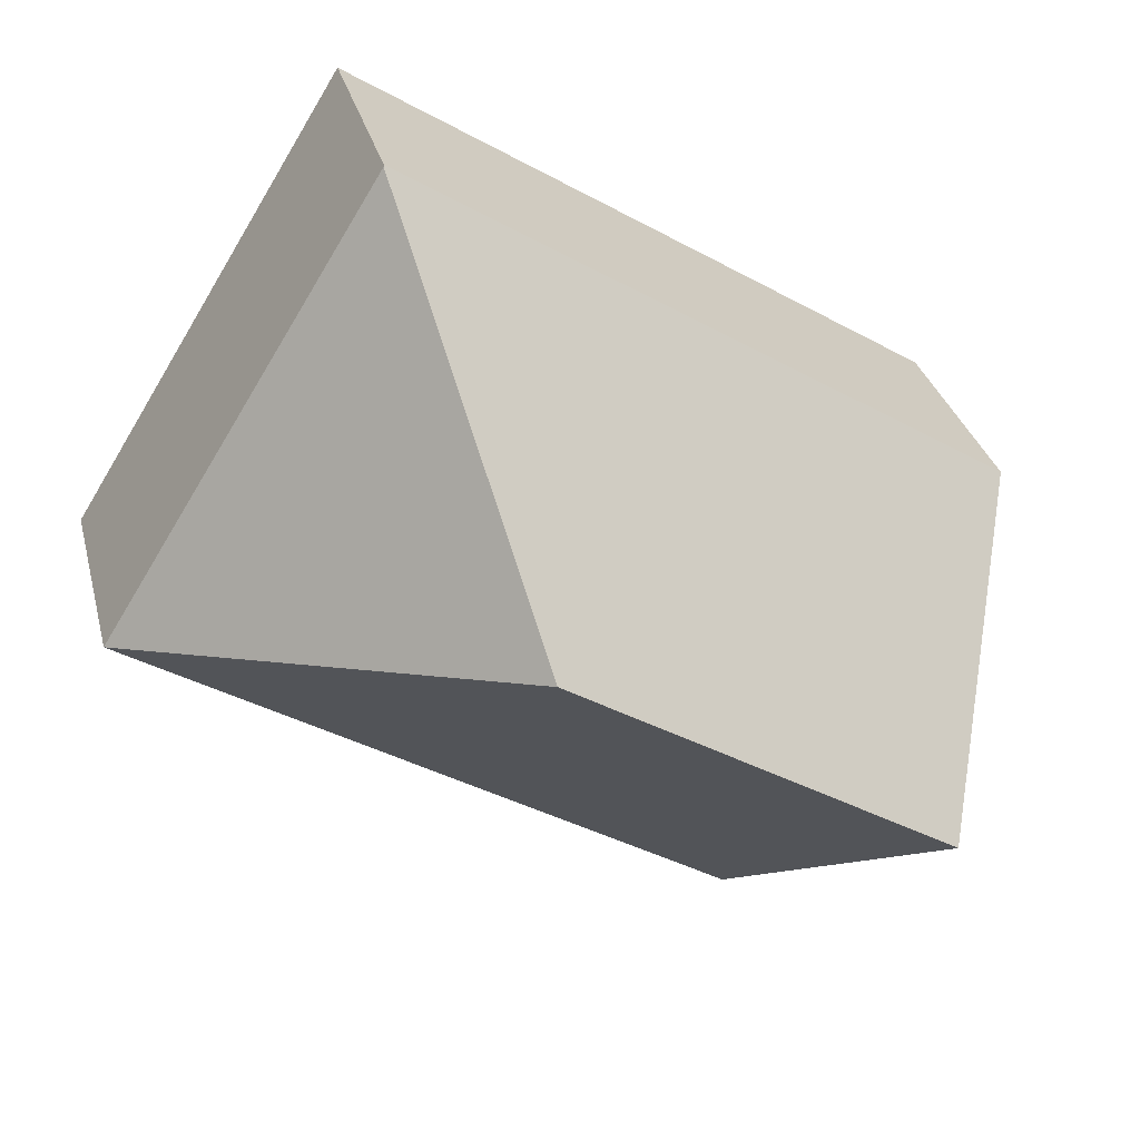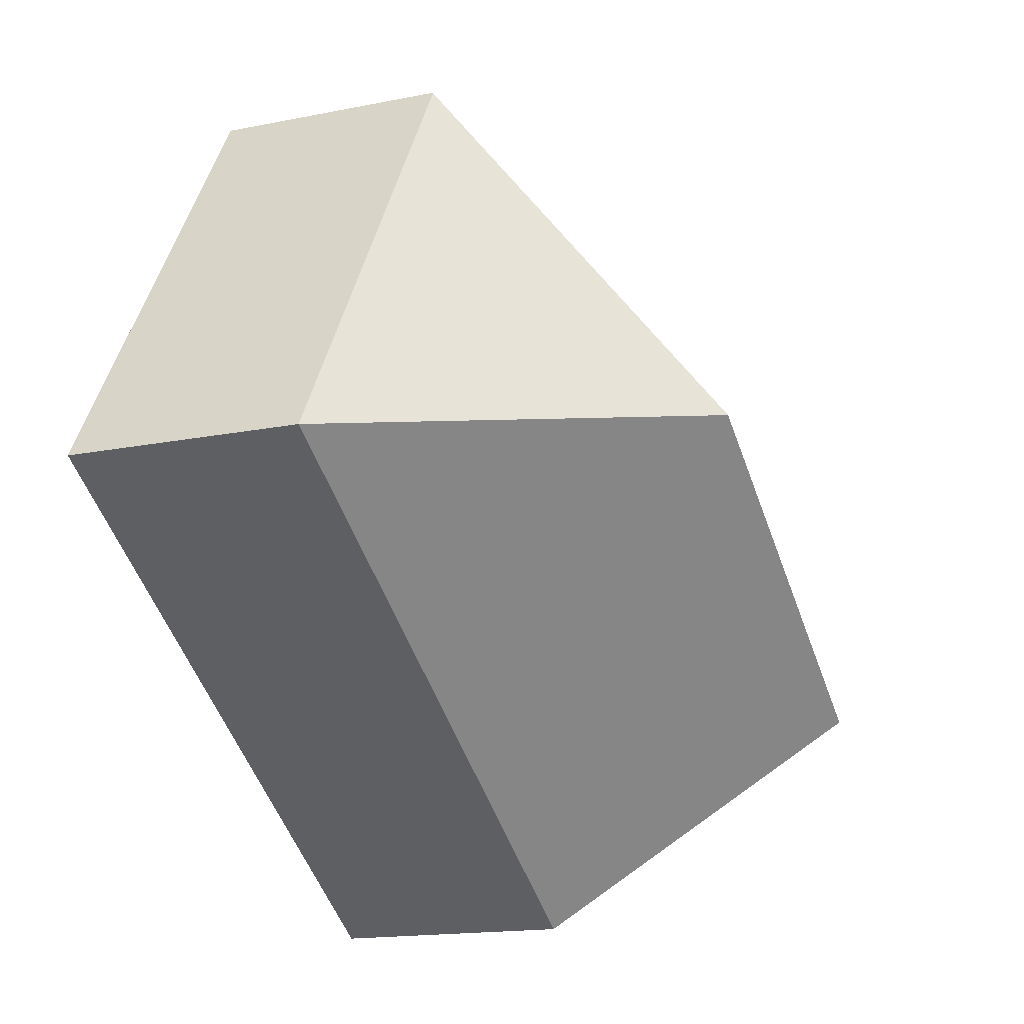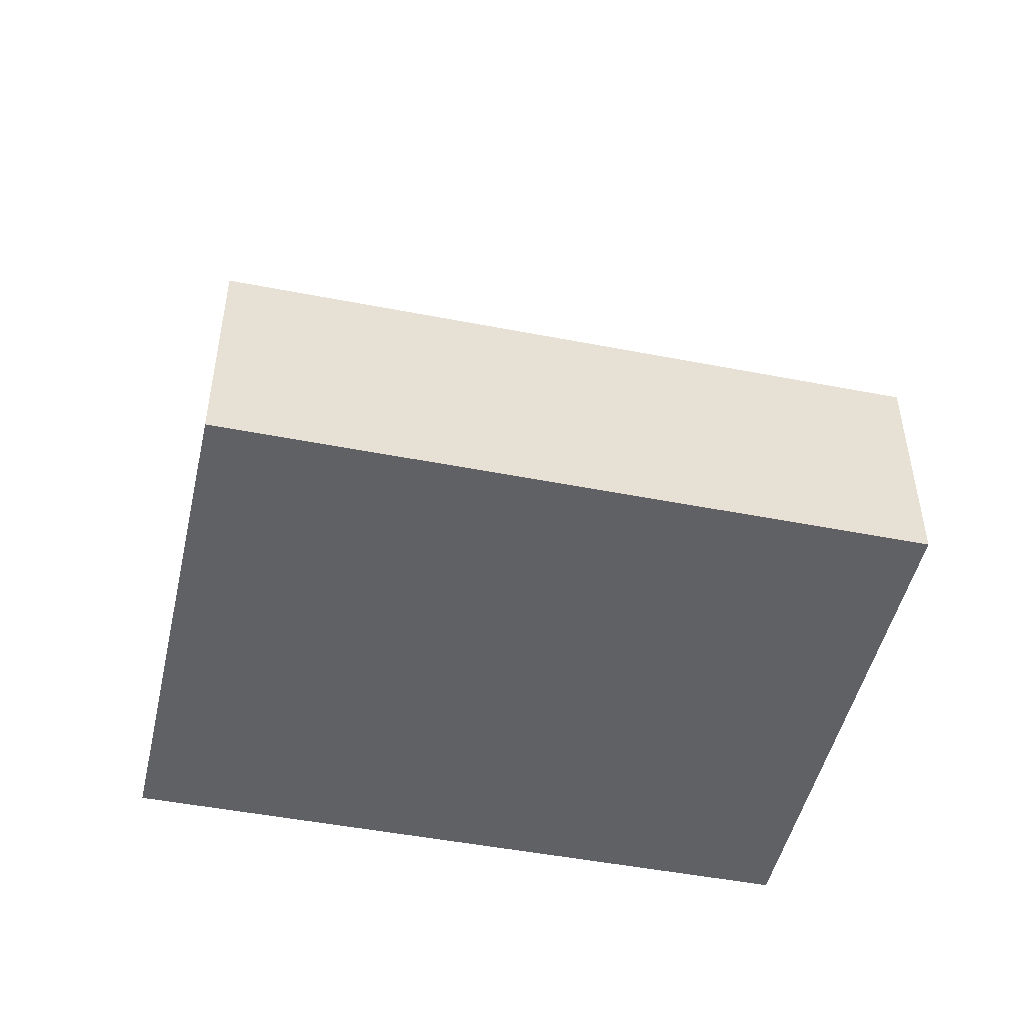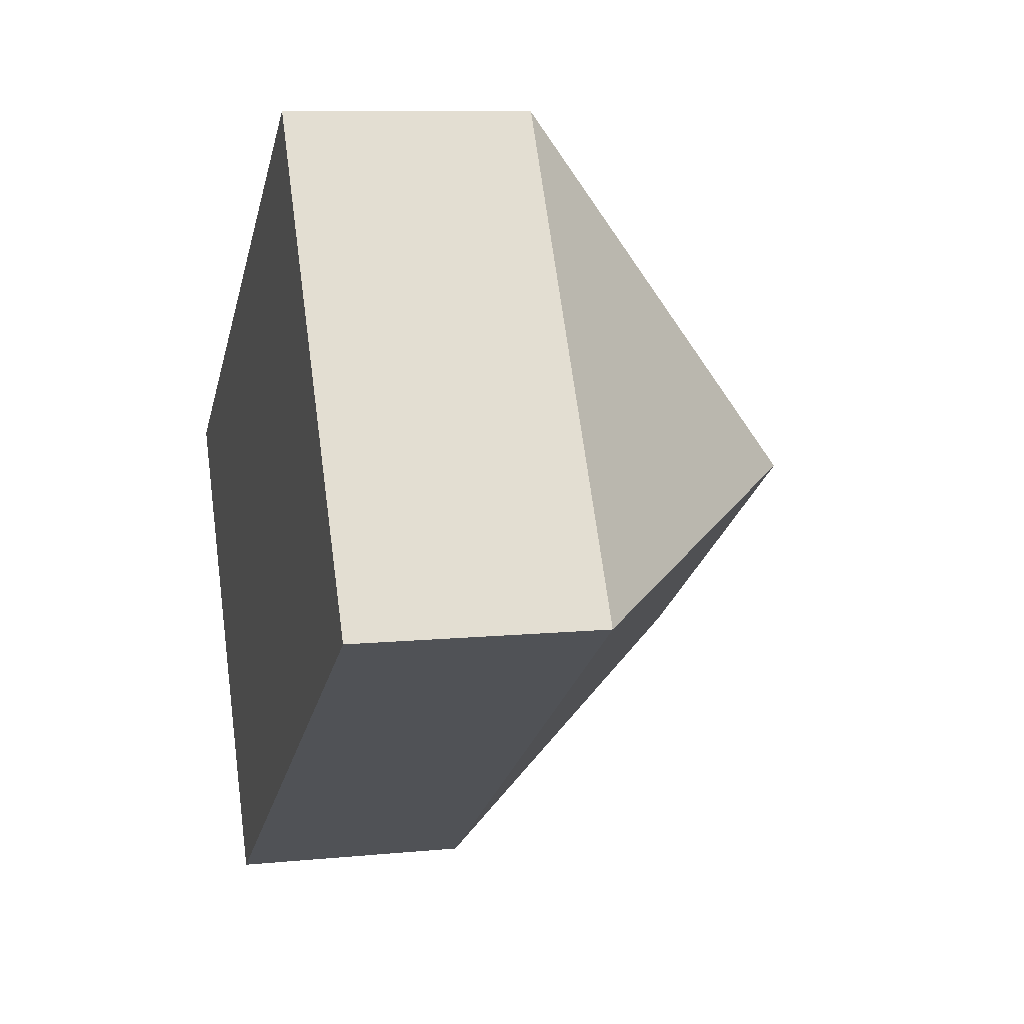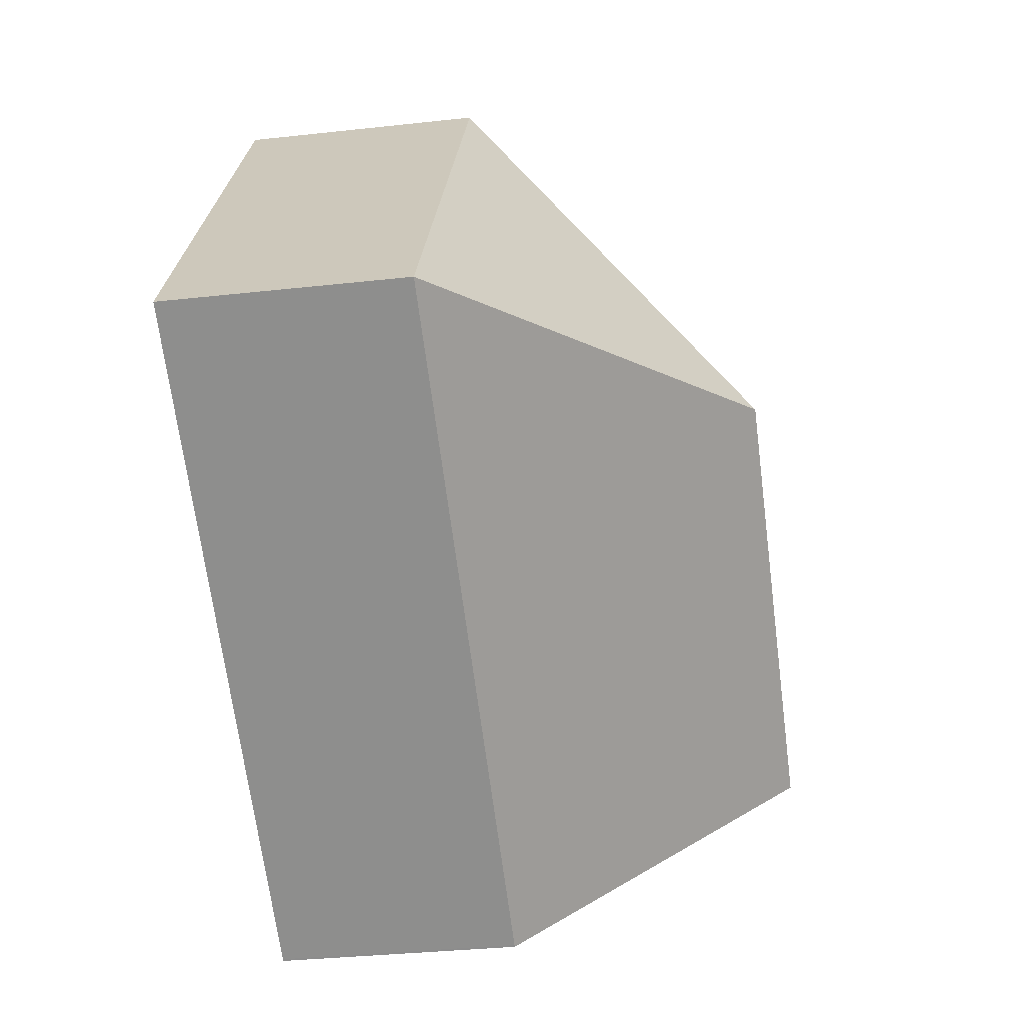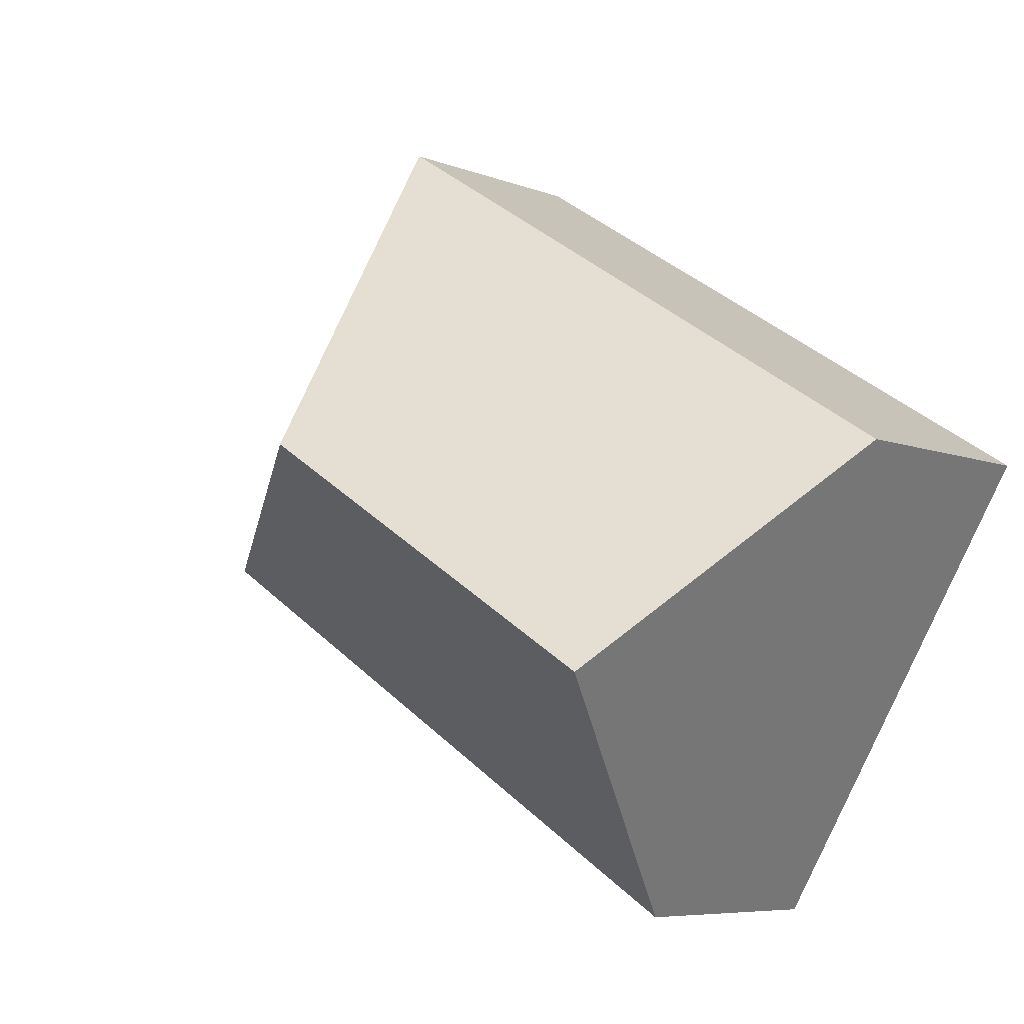
<metadata>
{"format":"obj","ext":"obj","renderer":"f3d","projection":"perspective","resolution":1024,"background":"white","views":[{"elev":31.3,"azim":166.2,"up":"+Z"},{"elev":-16.2,"azim":112.7,"up":"+Z"},{"elev":-49.9,"azim":135.7,"up":"+Y"},{"elev":9.4,"azim":75.4,"up":"+Z"},{"elev":-33.7,"azim":98.6,"up":"+Z"},{"elev":-6.8,"azim":-138.7,"up":"+Z"}]}
</metadata>
<code>
v  11.5 4.629 7.291
v  0 4.671 2.86e-16
v  11.49 4.604 7.311
v  9.887 10.13 0.265
v  2.578 10.13 -4.338
v  16.87 4.629 -1.342
v  4.114 6.877 -6.924
v  5.211 4.629 -8.688
v  5.175 4.629 -8.71
v  11.49 -4.477e-16 7.311
v  16.87 8.217e-17 -1.342
v  11.5 -4.464e-16 7.291
v  5.211 5.32e-16 -8.688
v  5.175 5.333e-16 -8.71
v  4.114 4.24e-16 -6.924
v  2.578 2.656e-16 -4.338
v  0 0 0
g defaultobject
f 1 2 3
f 2 1 4
f 2 4 5
f 4 1 6
f 7 8 9
f 8 7 6
f 6 7 4
f 4 7 5
f 3 6 1
f 6 3 10
f 6 10 11
f 11 10 12
f 11 8 6
f 8 11 13
f 8 13 9
f 9 13 14
f 14 7 9
f 7 14 5
f 5 14 2
f 2 14 15
f 2 15 16
f 2 16 17
f 17 3 2
f 3 17 10
f 12 13 11
f 13 12 10
f 13 10 17
f 13 17 16
f 13 16 14
f 14 16 15

</code>
